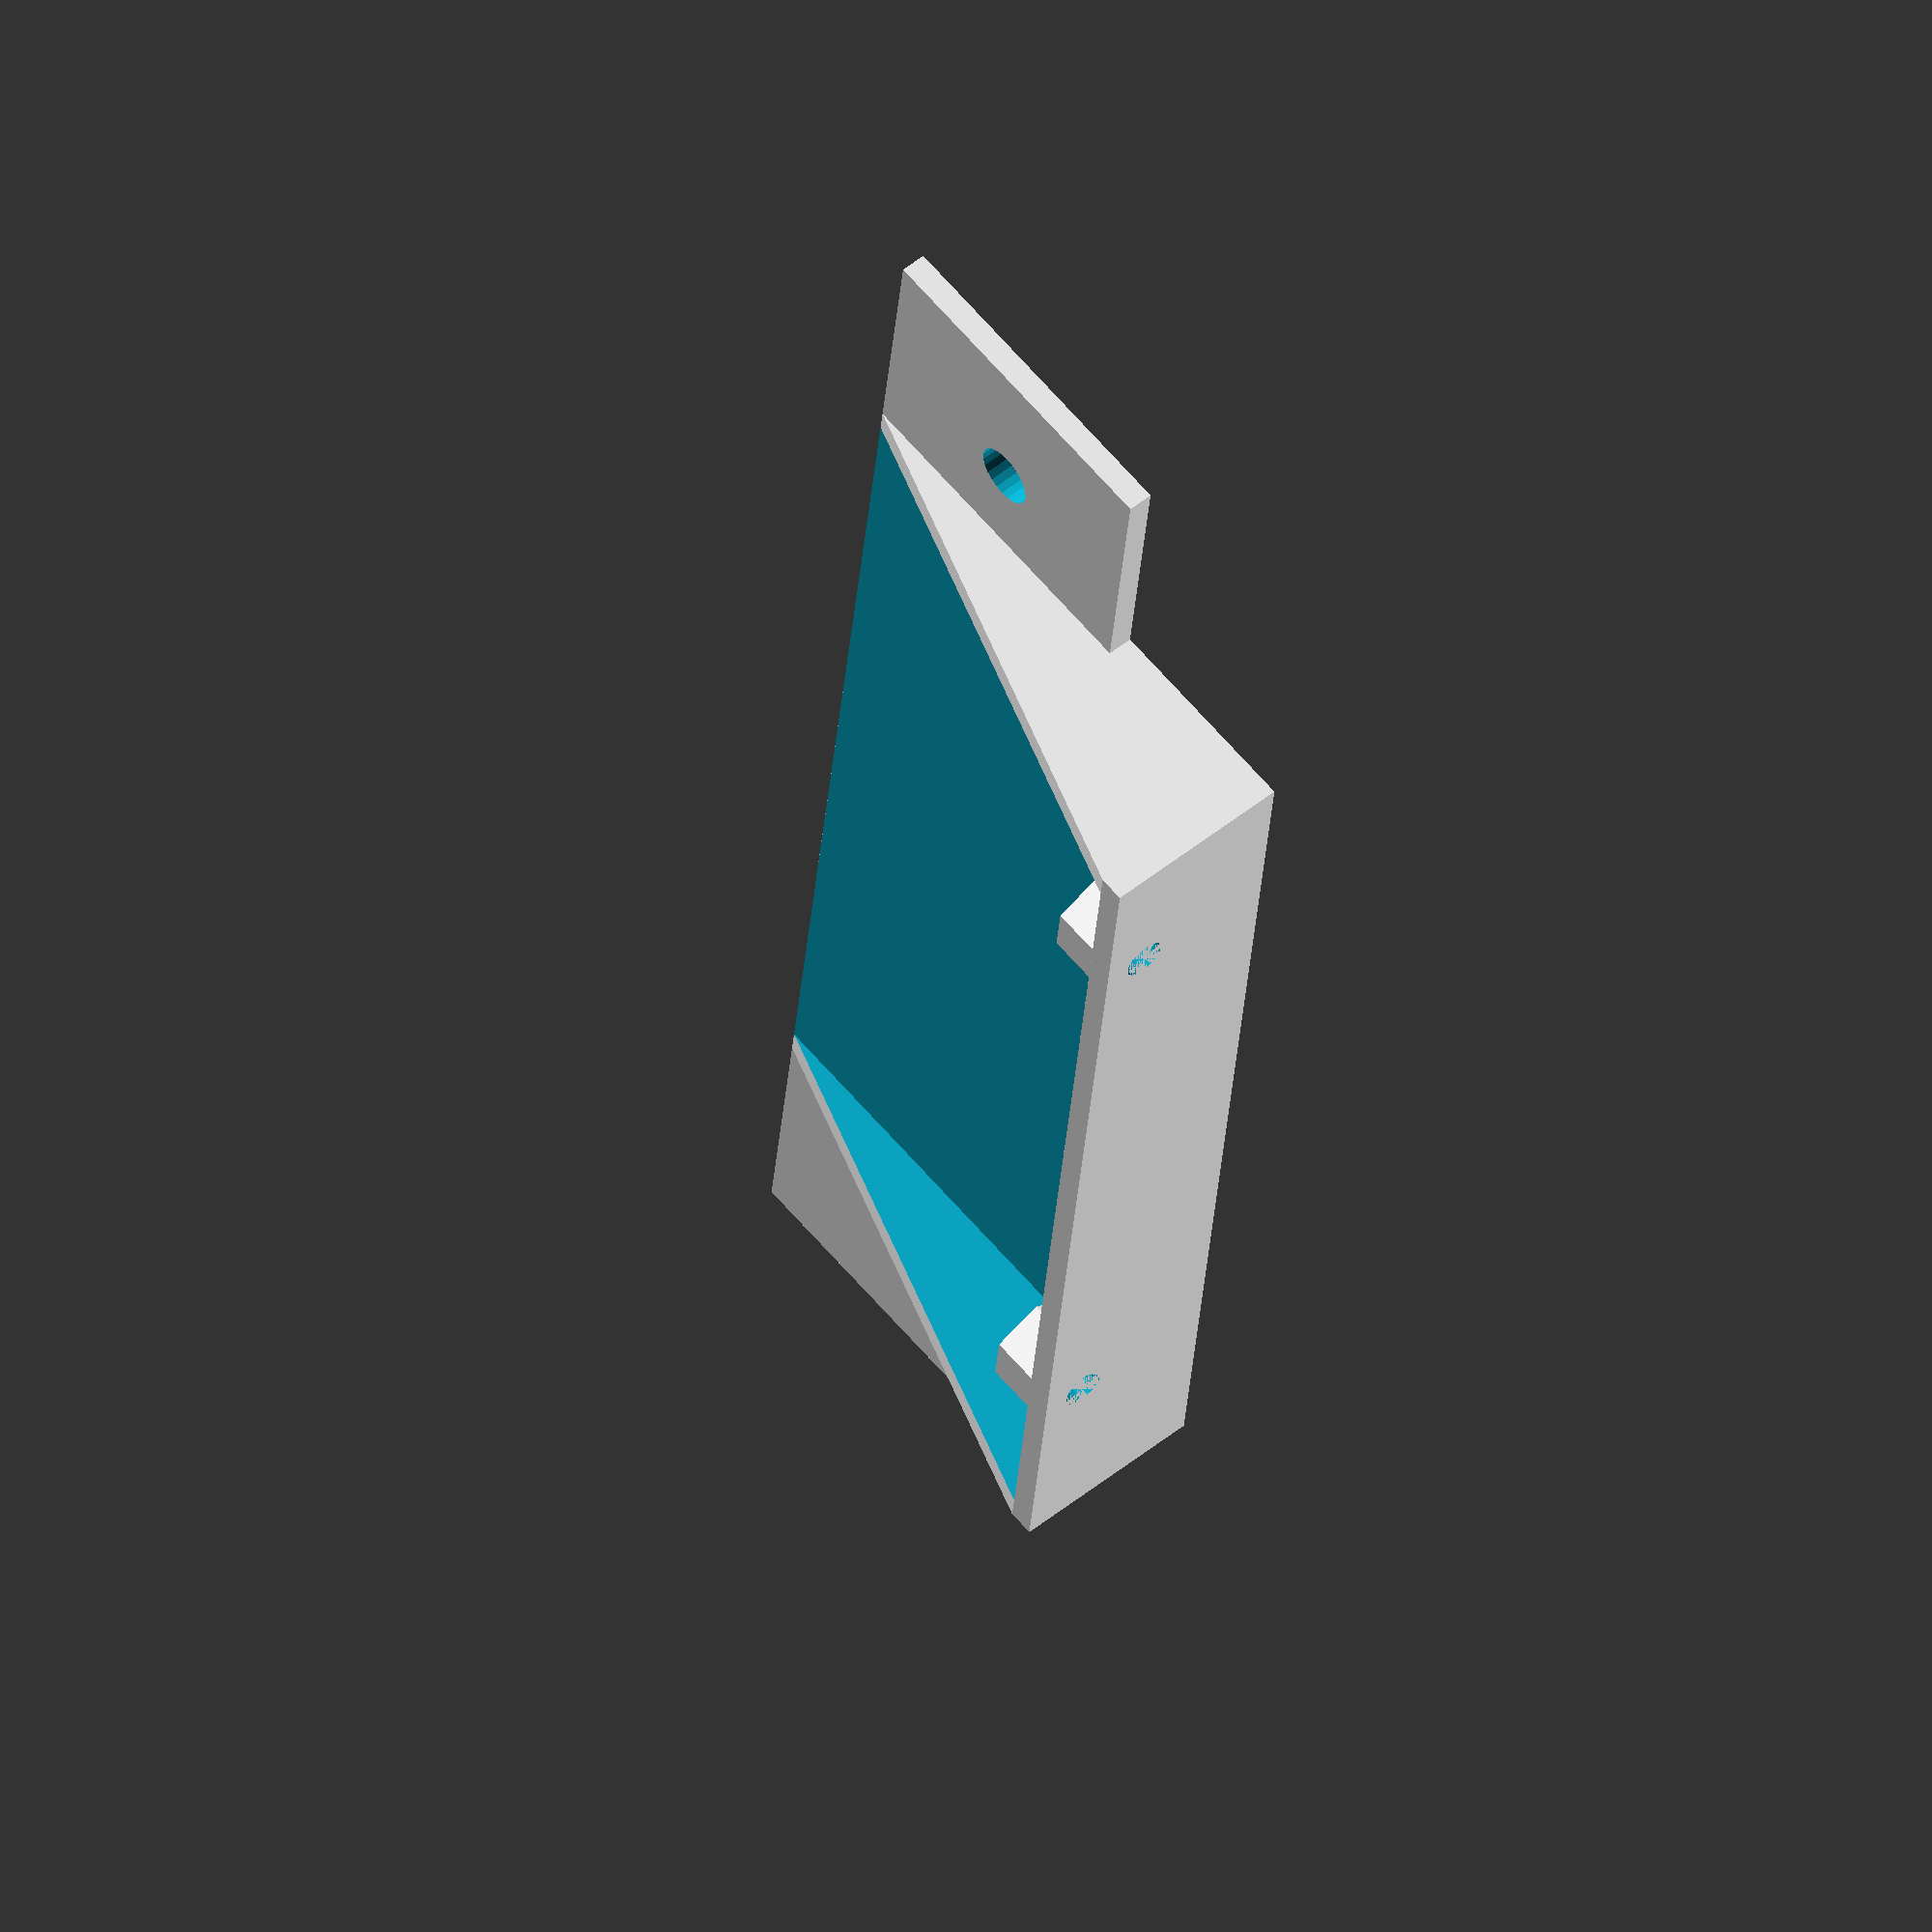
<openscad>
function inToMm(i) = i * 25.4;

union() {
    difference() {
        union() {
            cube([20, inToMm(4), 1.5], center = true);
            hull() {
                translate([-10, -inToMm(2.75) / 2 , -1.5 / 2]) cube([20, inToMm(2.75), 1.5]);
                translate([10 - 1.5 + inToMm(0.5), -inToMm(2.75) / 2 , 1.5 / 2]) 
                    rotate([0, 90, 0]) cube([11.5, inToMm(2.75), 1.5]);
            }
        }
        translate([-10, -inToMm(2.75) / 2 + 1.5, -1.5 / 2 - 10]) cube([20 - 1.5 + inToMm(0.5), inToMm(2.75) - 3, 10]);
        
        translate([0, inToMm(3.25) / 2, 0]) cylinder(d = 3.7, h = 4, center = true, $fn = 24);
        mirror([0, 1, 0]) translate([0, inToMm(3.25) / 2, 0]) cylinder(d = 3.7, h = 4, center = true, $fn = 24);

        // 4 Channel Relay.
        translate([10 + inToMm(0.5), -inToMm(2) / 2, -8]) rotate([-90, 0, 90]) {
            standoff(negative = true);
            translate([47.25, 0, 0])
                standoff(negative = true);
        }
        
    }
    
    // 4 Channel Relay.
    translate([10 + inToMm(0.5) - 1.5, -inToMm(2) / 2, -8]) rotate([-90, 0, 90]) {
        standoff();
        translate([47.25, 0, 0])
            standoff();
    }
}

module standoff(d = 6, h = 3, negative = false) {
    if (!negative) {
        difference() {
            hull() {
                cylinder(d = d, h = h, $fn = 6);
                translate([0, -d / 2, -0.1])
                    cylinder(d = d, h = 0.1, $fn = 6);
            }
            translate([0, 0, h - 5]) 
                cylinder(d = 2.5, h = 5, $fn = 24);
        }
    } else {
        cylinder(d = 2.5, h = h, $fn = 24);
    }
}
</openscad>
<views>
elev=126.0 azim=353.5 roll=310.4 proj=o view=wireframe
</views>
